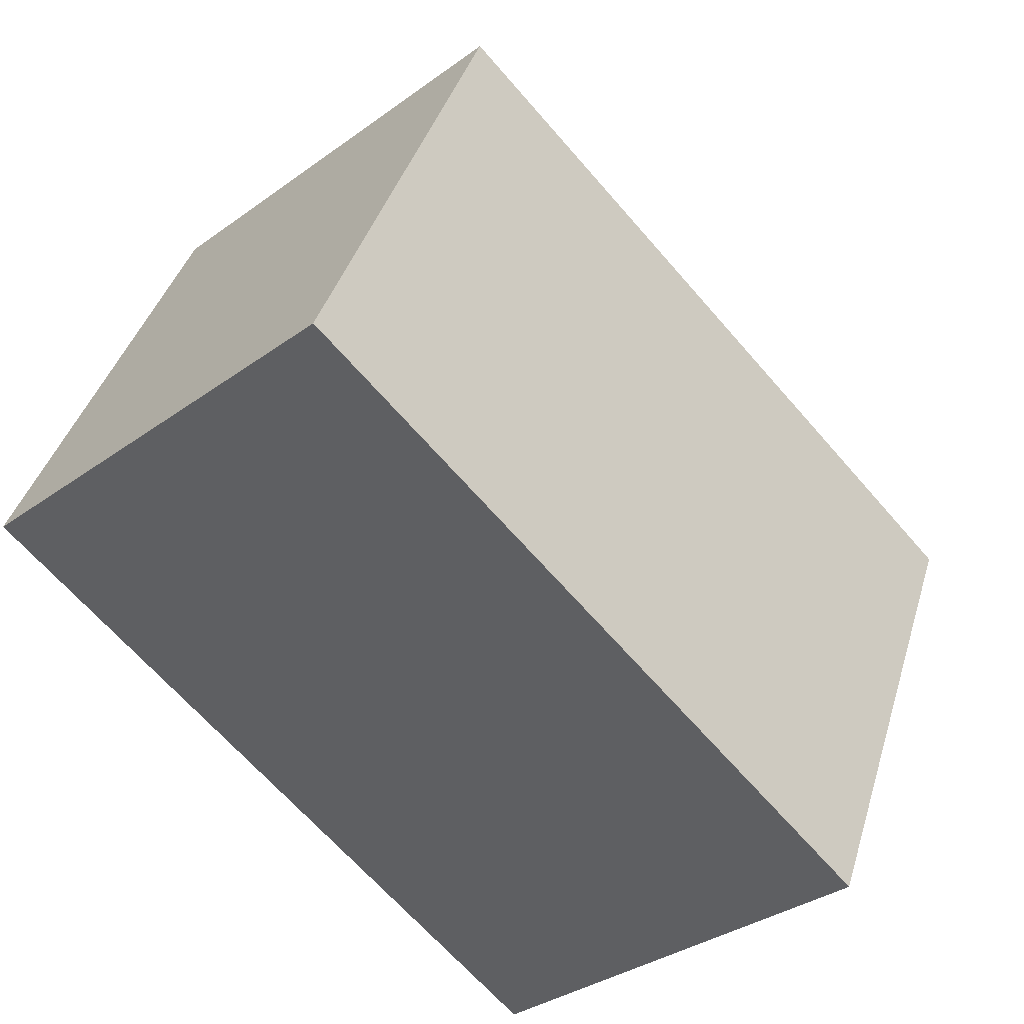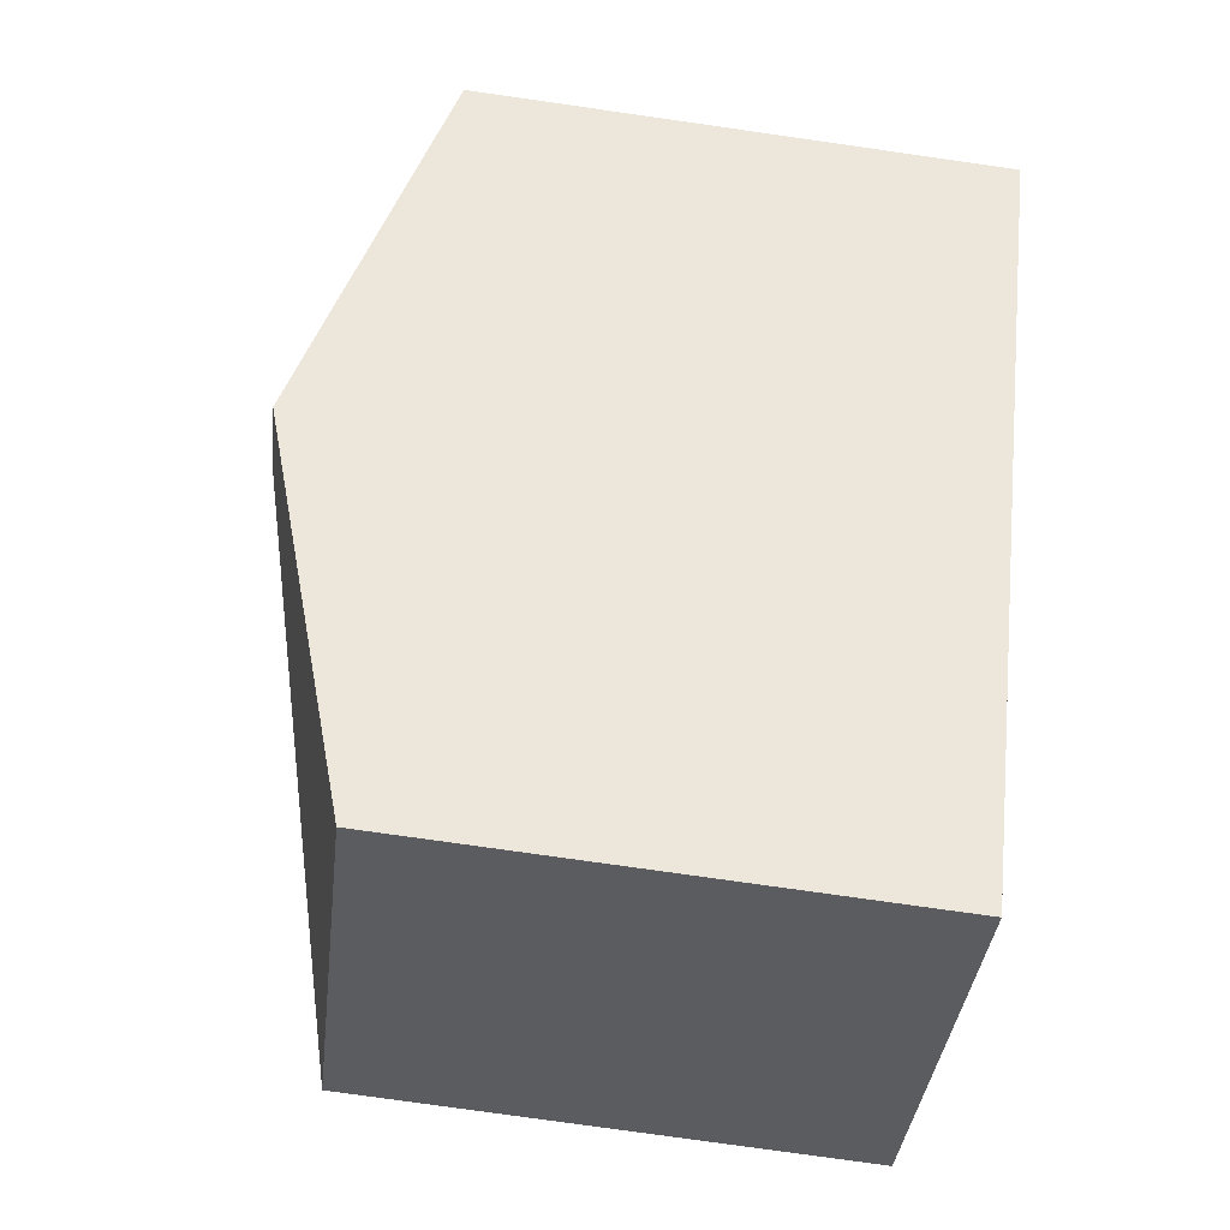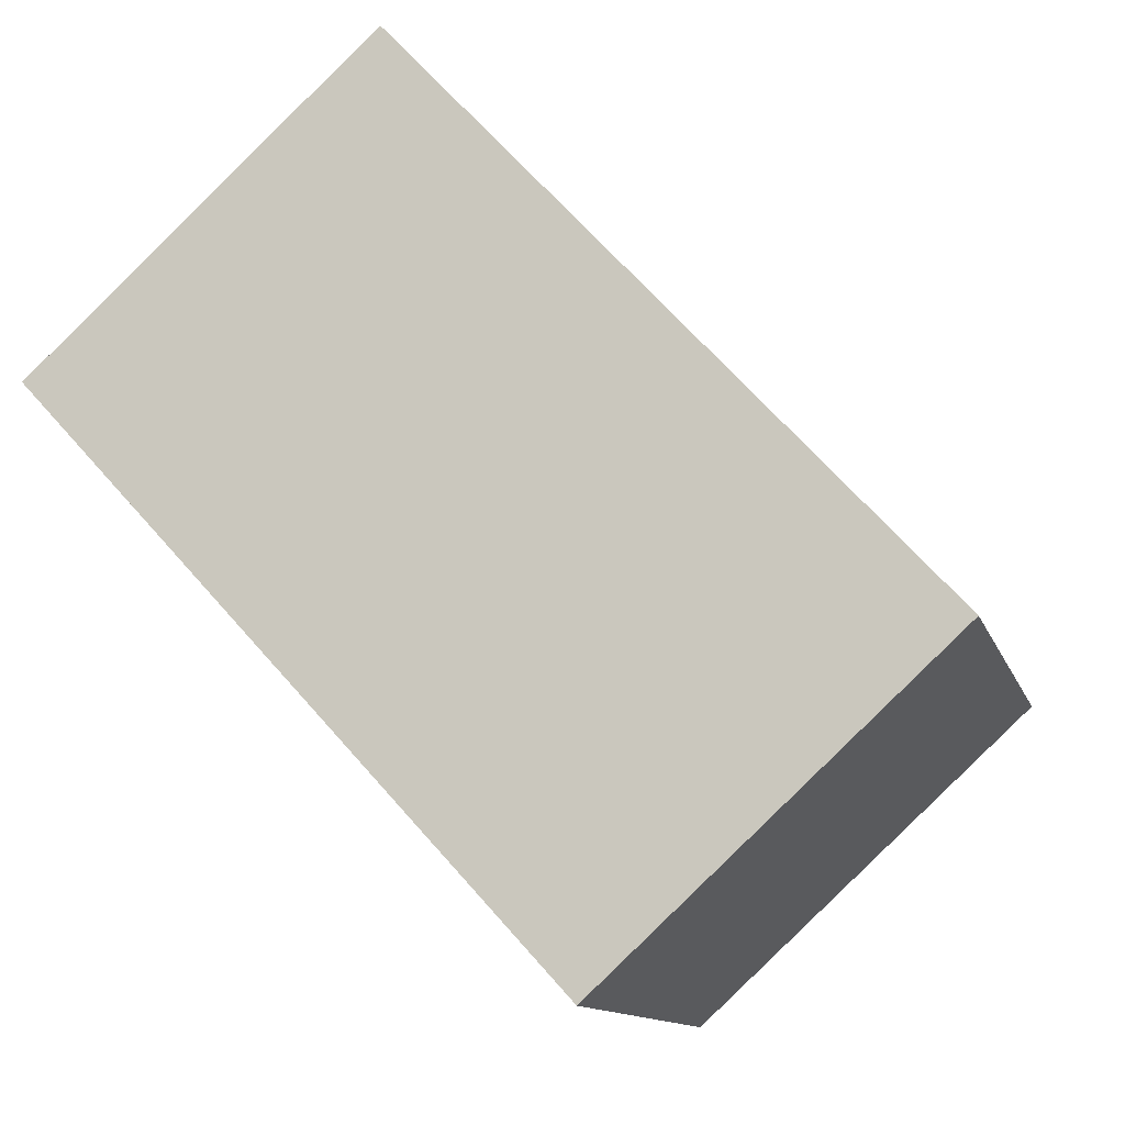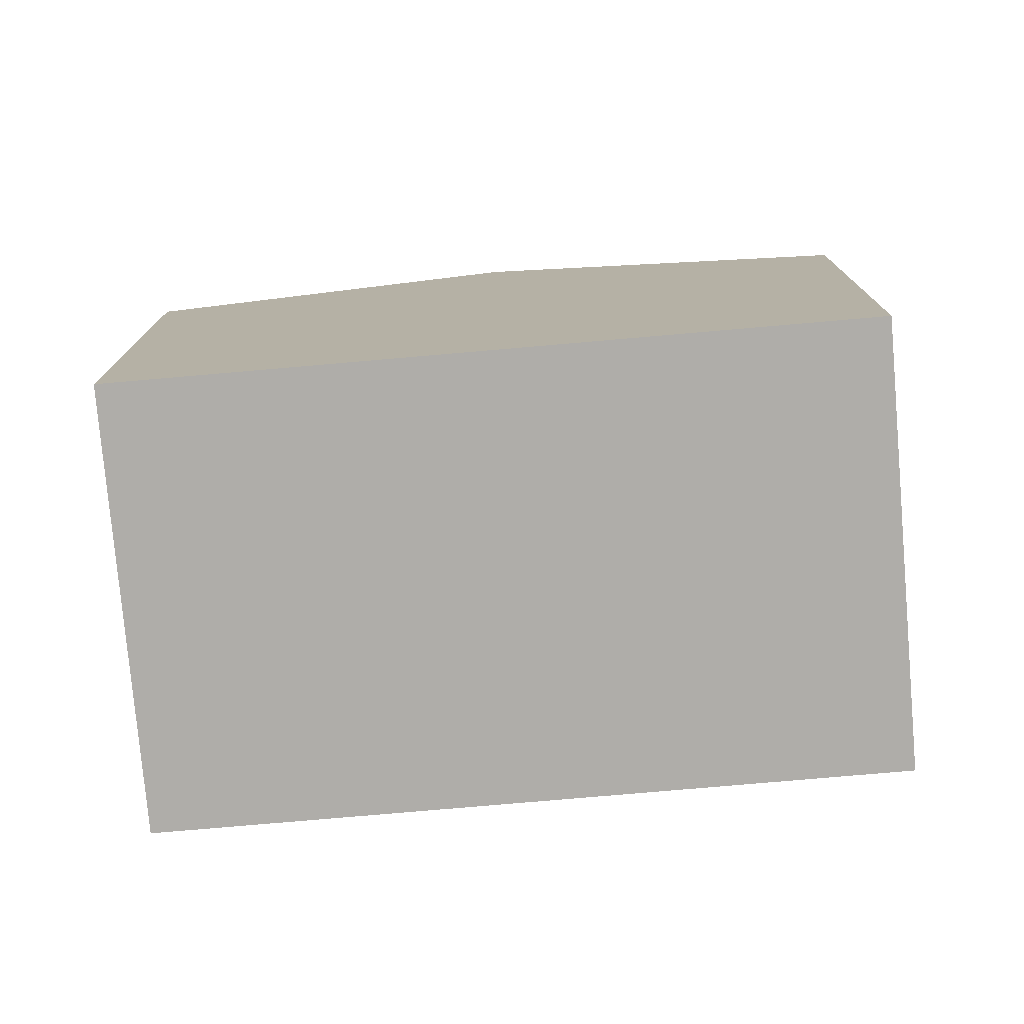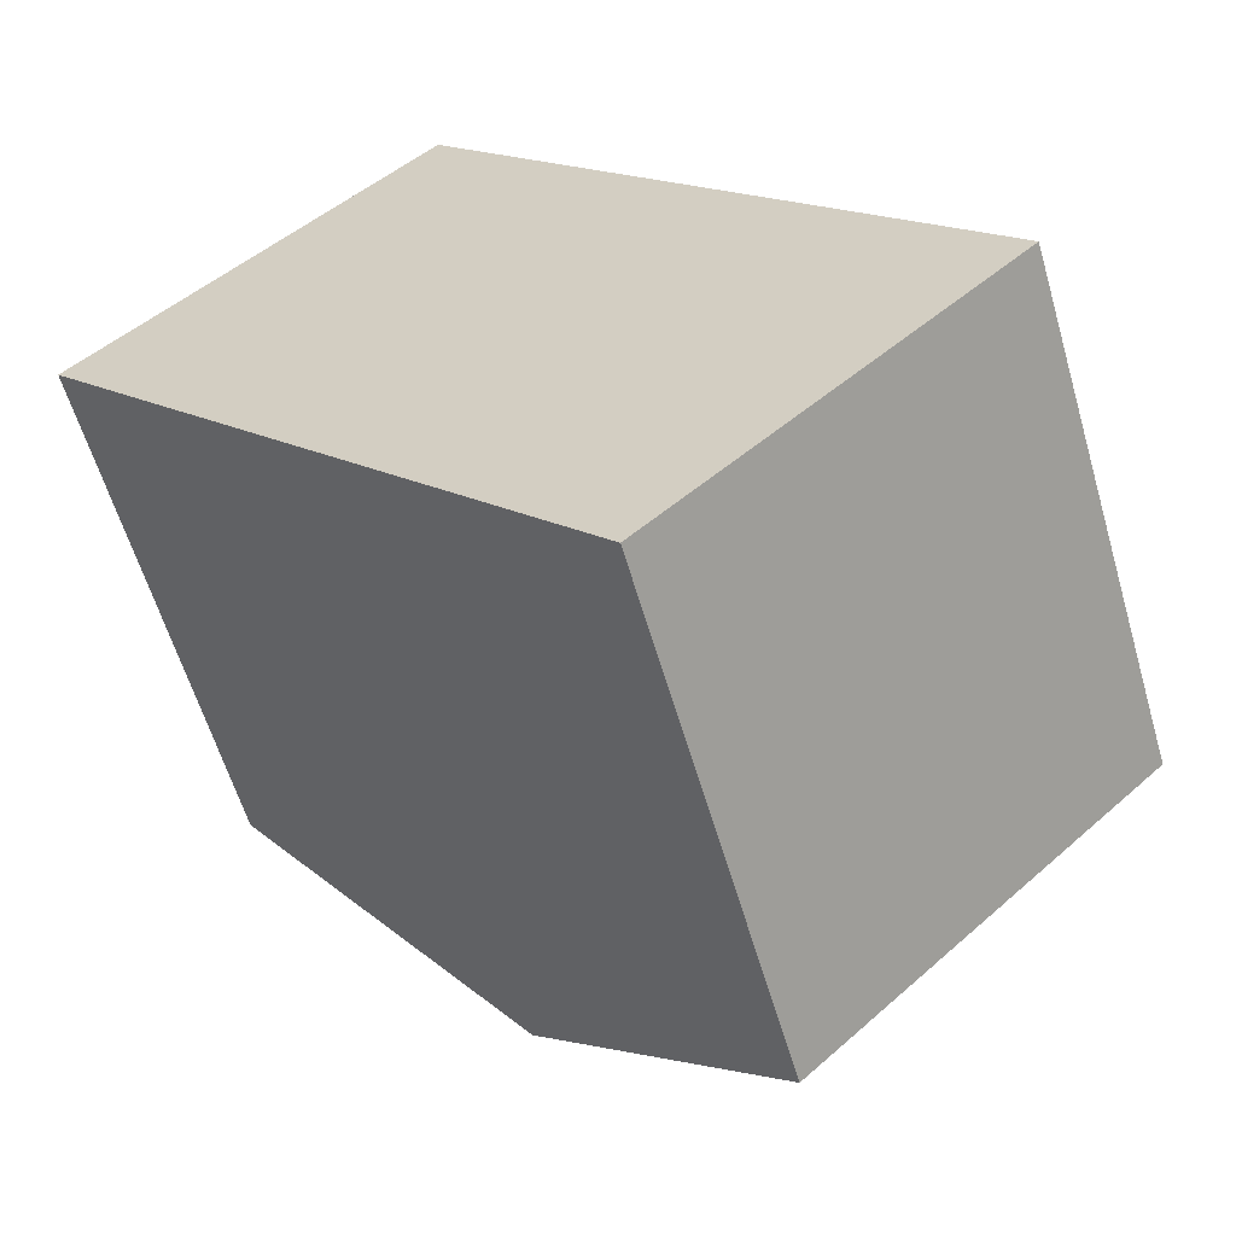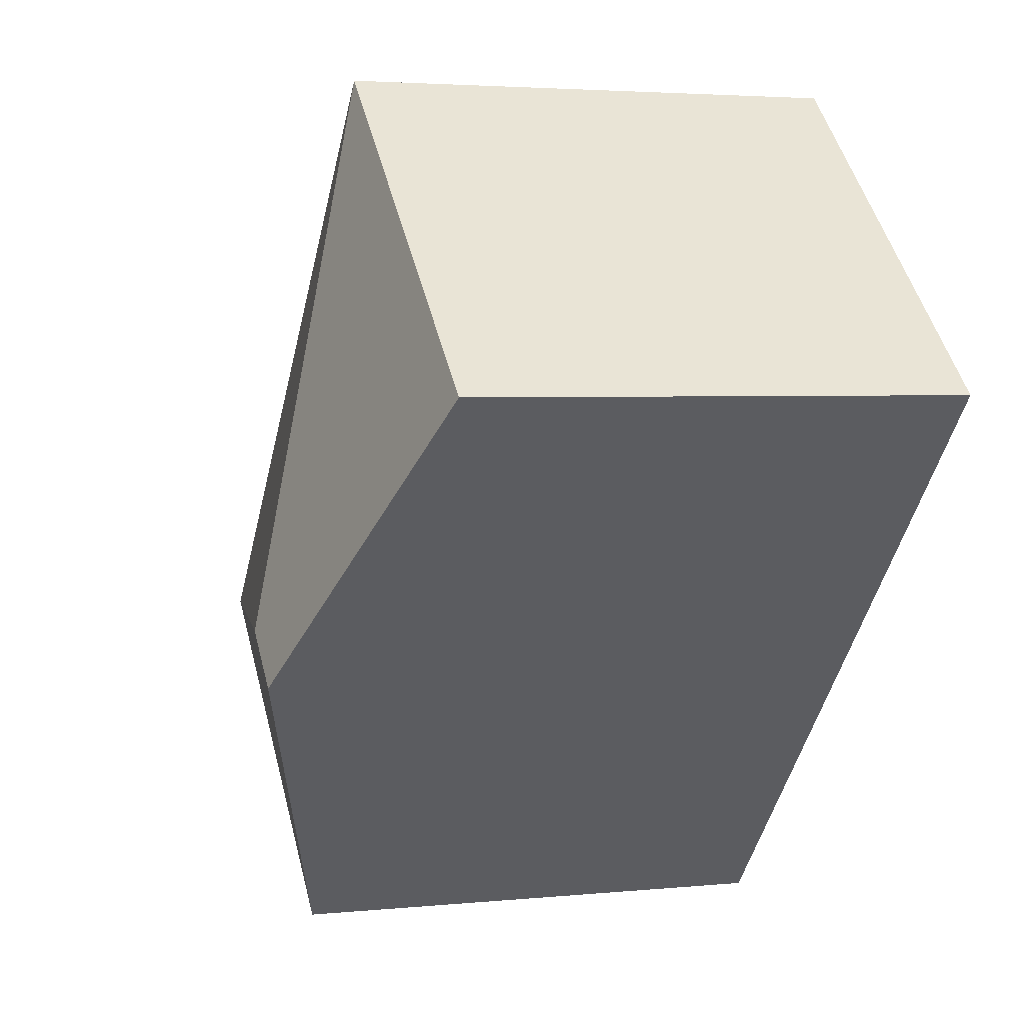
<metadata>
{"format":"obj","ext":"obj","renderer":"f3d","projection":"perspective","resolution":1024,"background":"white","views":[{"elev":39.8,"azim":16.1,"up":"+Z"},{"elev":-77.1,"azim":-98.1,"up":"+Z"},{"elev":-11.7,"azim":14.4,"up":"+Z"},{"elev":-77.3,"azim":-127.6,"up":"+Y"},{"elev":-59.4,"azim":16.2,"up":"+Z"},{"elev":3.4,"azim":-109.1,"up":"+Z"}]}
</metadata>
<code>
v  1.803 4.261 -1.964
v  5.948 3.5 -1.775
v  3.605 3.5 -3.927
v  2.183 4.261 -1.615
v  2.343 3.5 2.151
v  0 3.5 2.143e-16
v  3.605 2.405e-16 -3.927
v  1.803 1.203e-16 -1.964
v  0 0 0
v  2.343 -1.317e-16 2.151
v  5.948 1.087e-16 -1.775
g defaultobject
f 1 2 3
f 2 1 4
f 4 5 2
f 6 4 1
f 4 6 5
f 7 1 3
f 1 7 6
f 6 7 8
f 6 8 9
f 9 5 6
f 5 9 10
f 10 2 5
f 2 10 11
f 11 3 2
f 3 11 7
f 8 10 9
f 10 8 7
f 10 7 11

</code>
